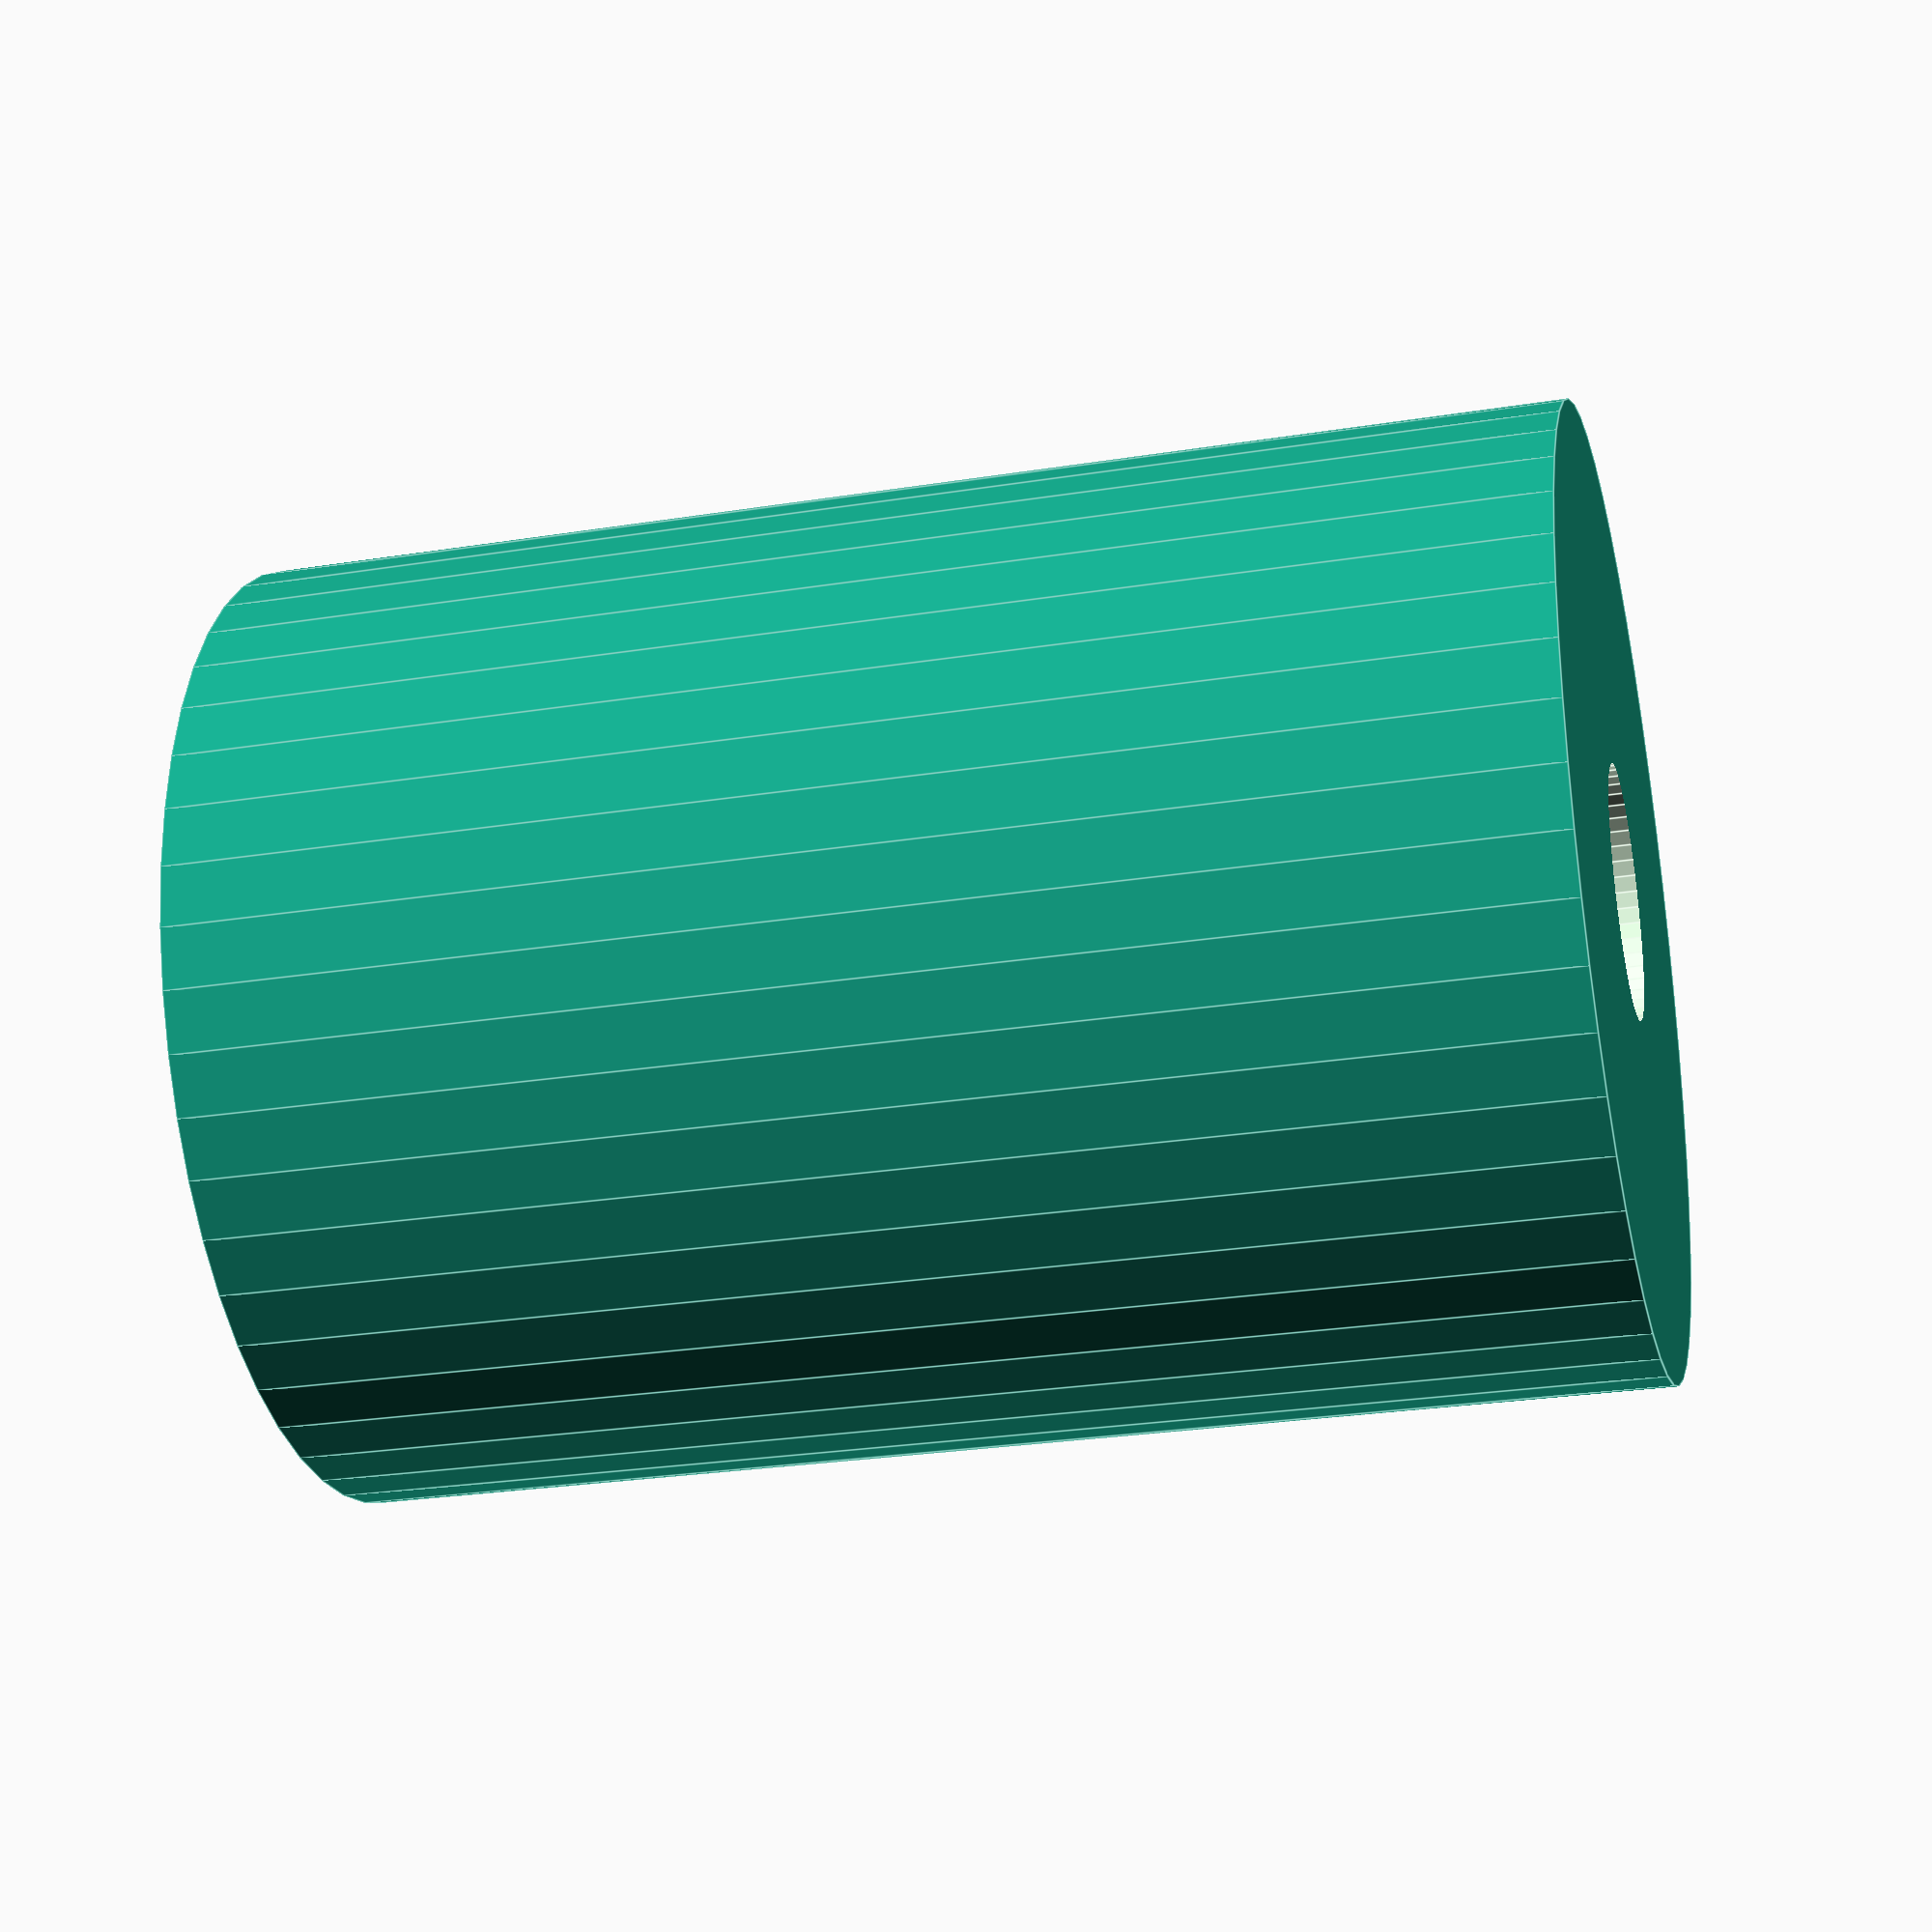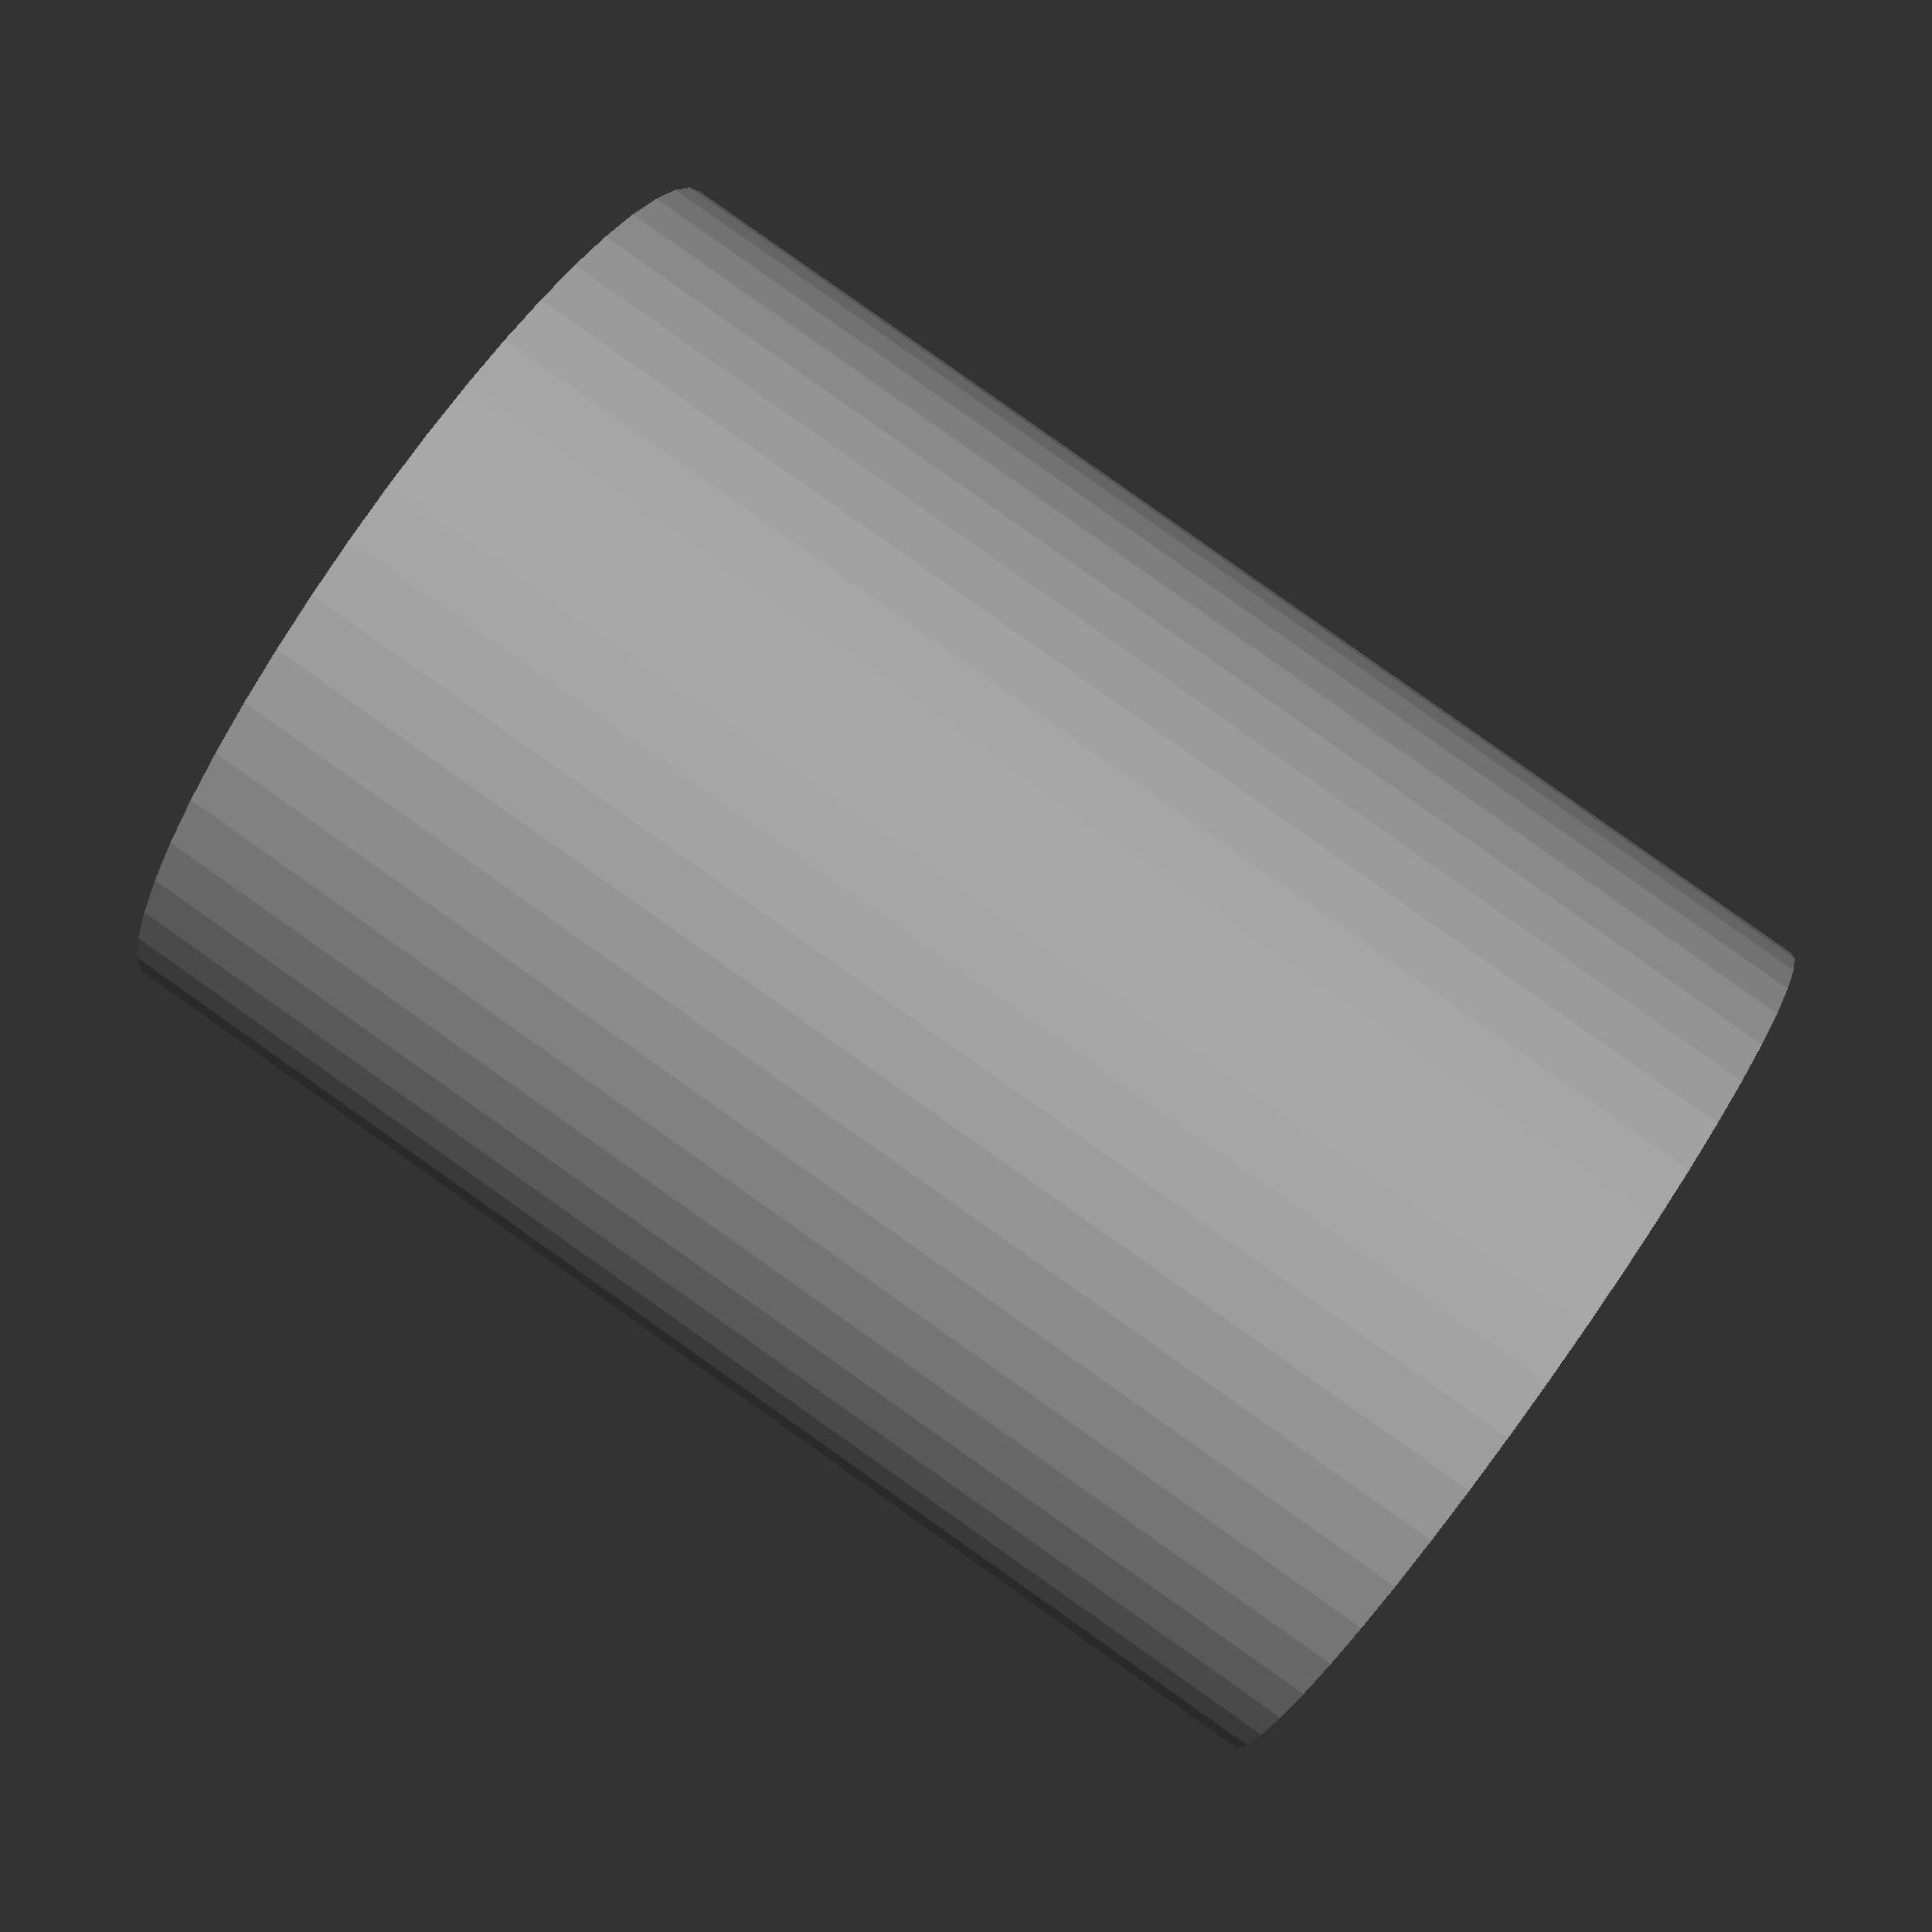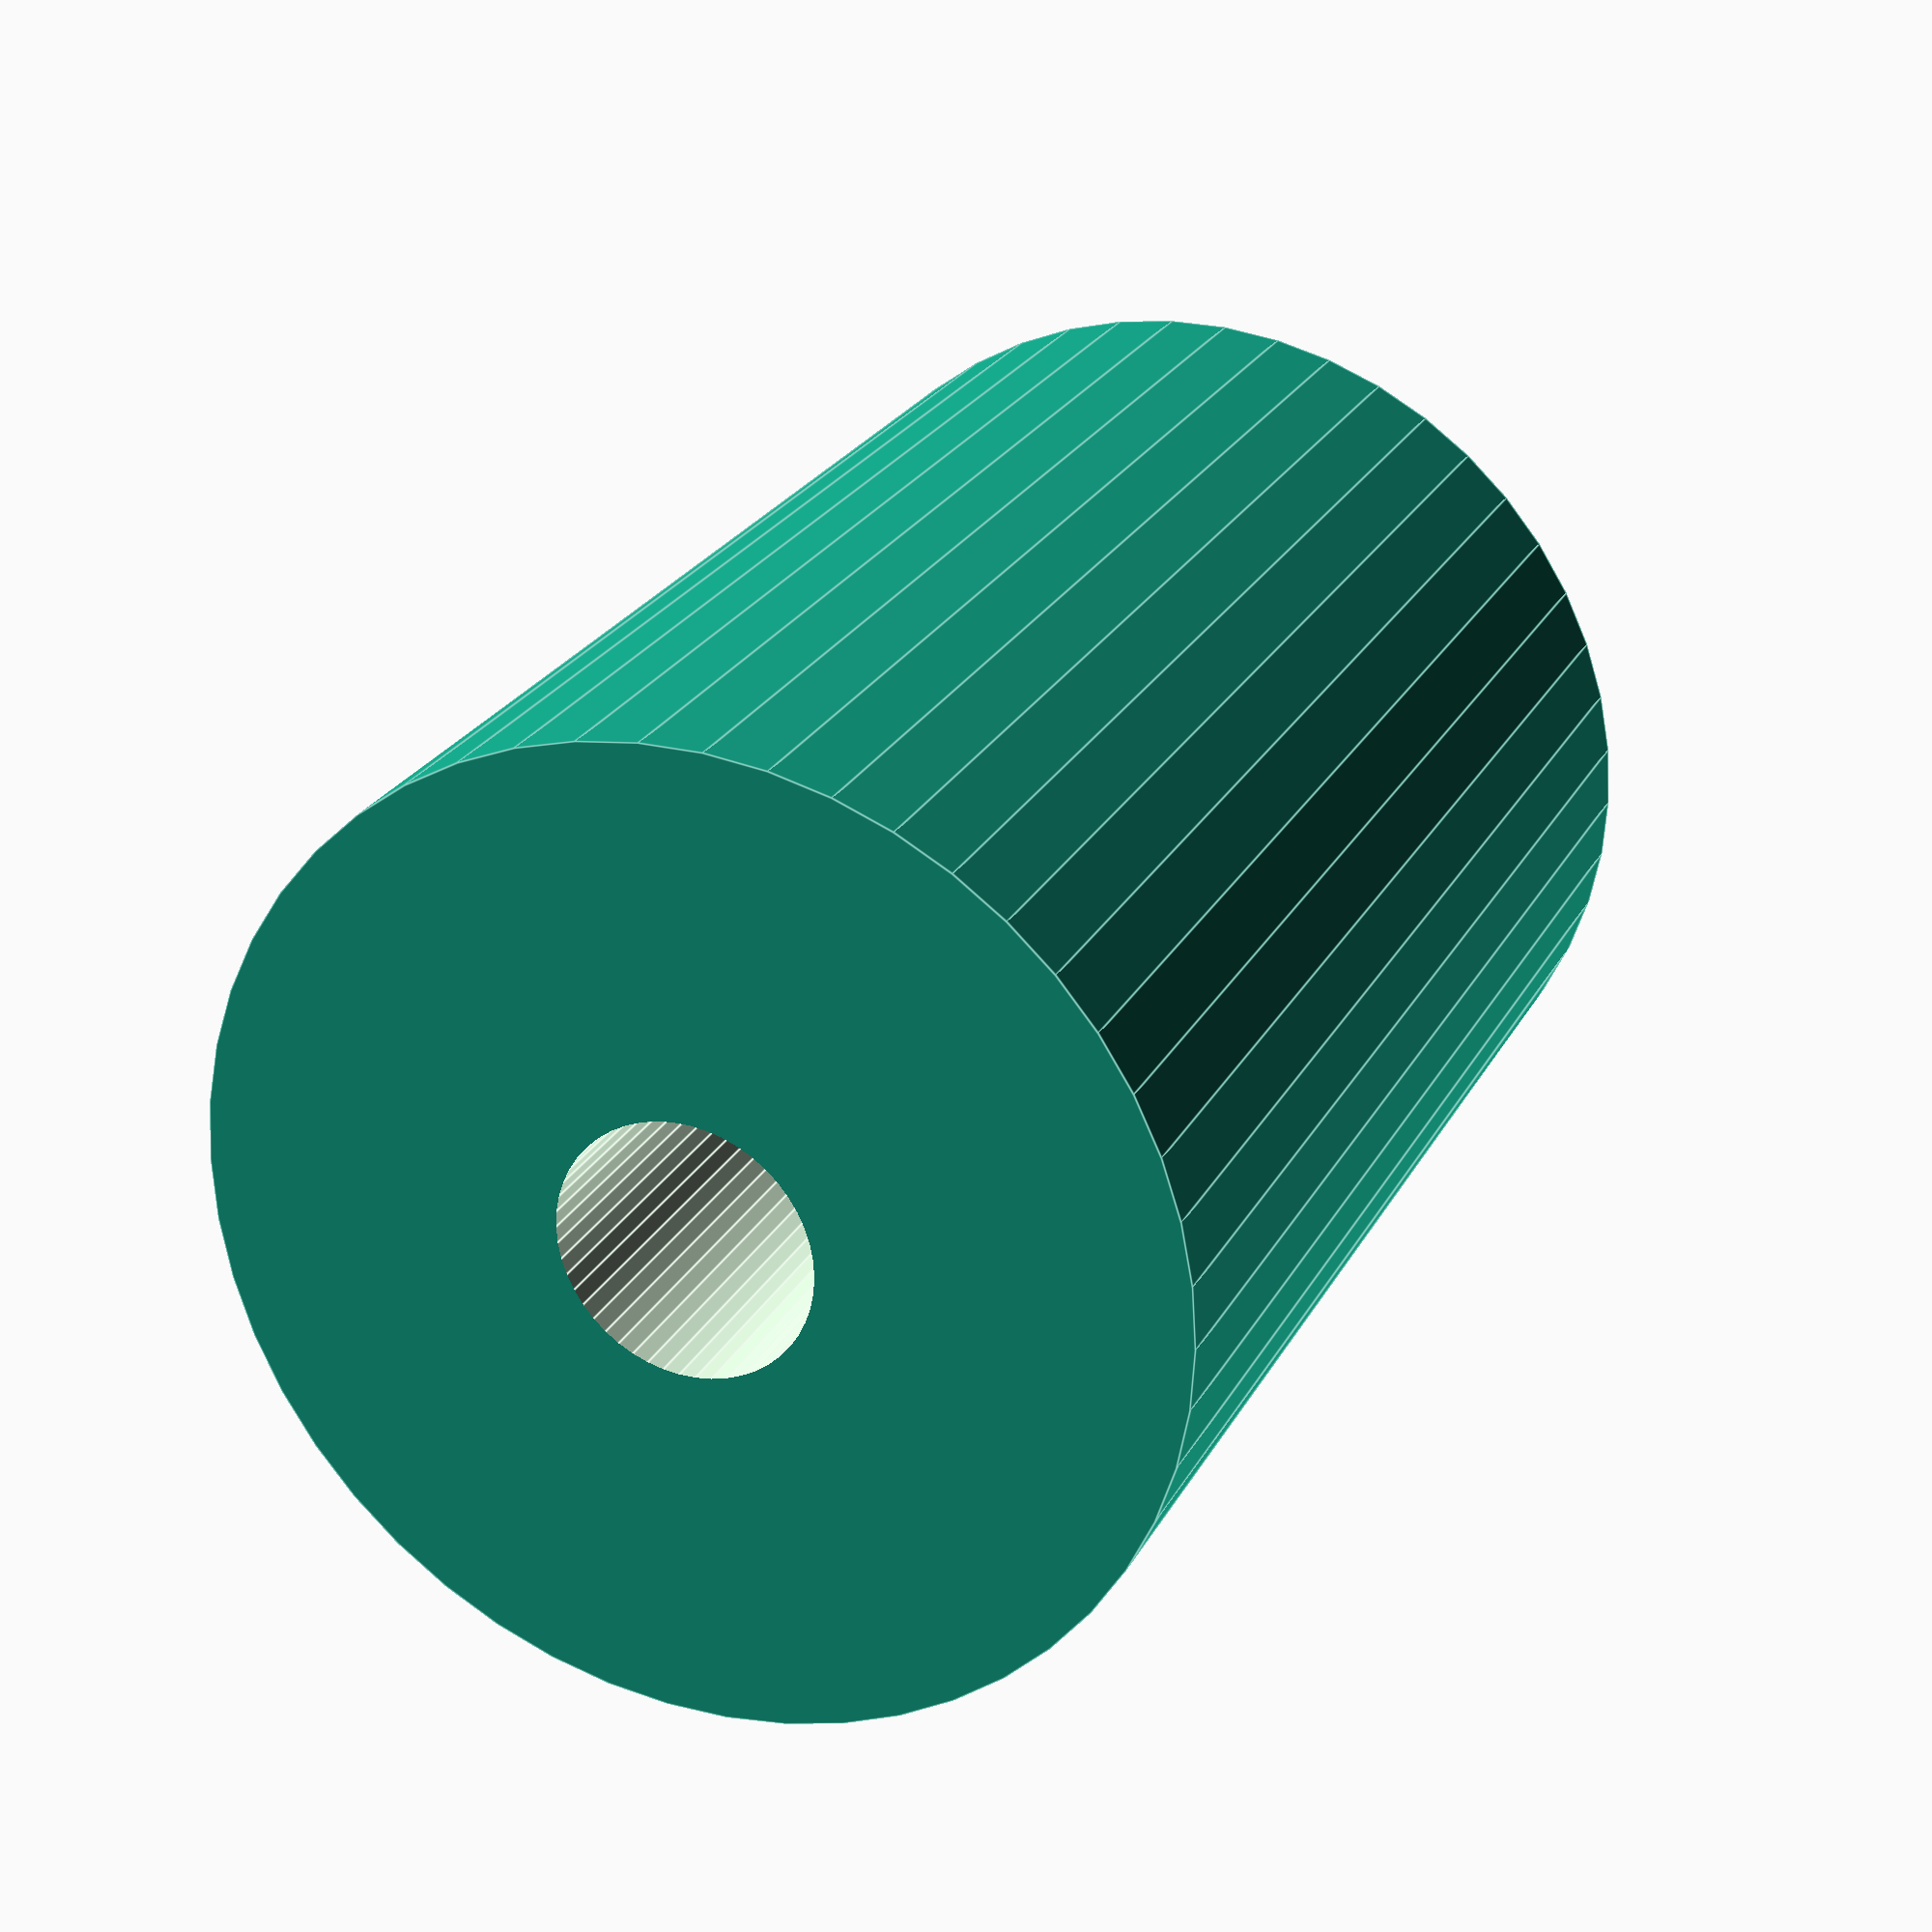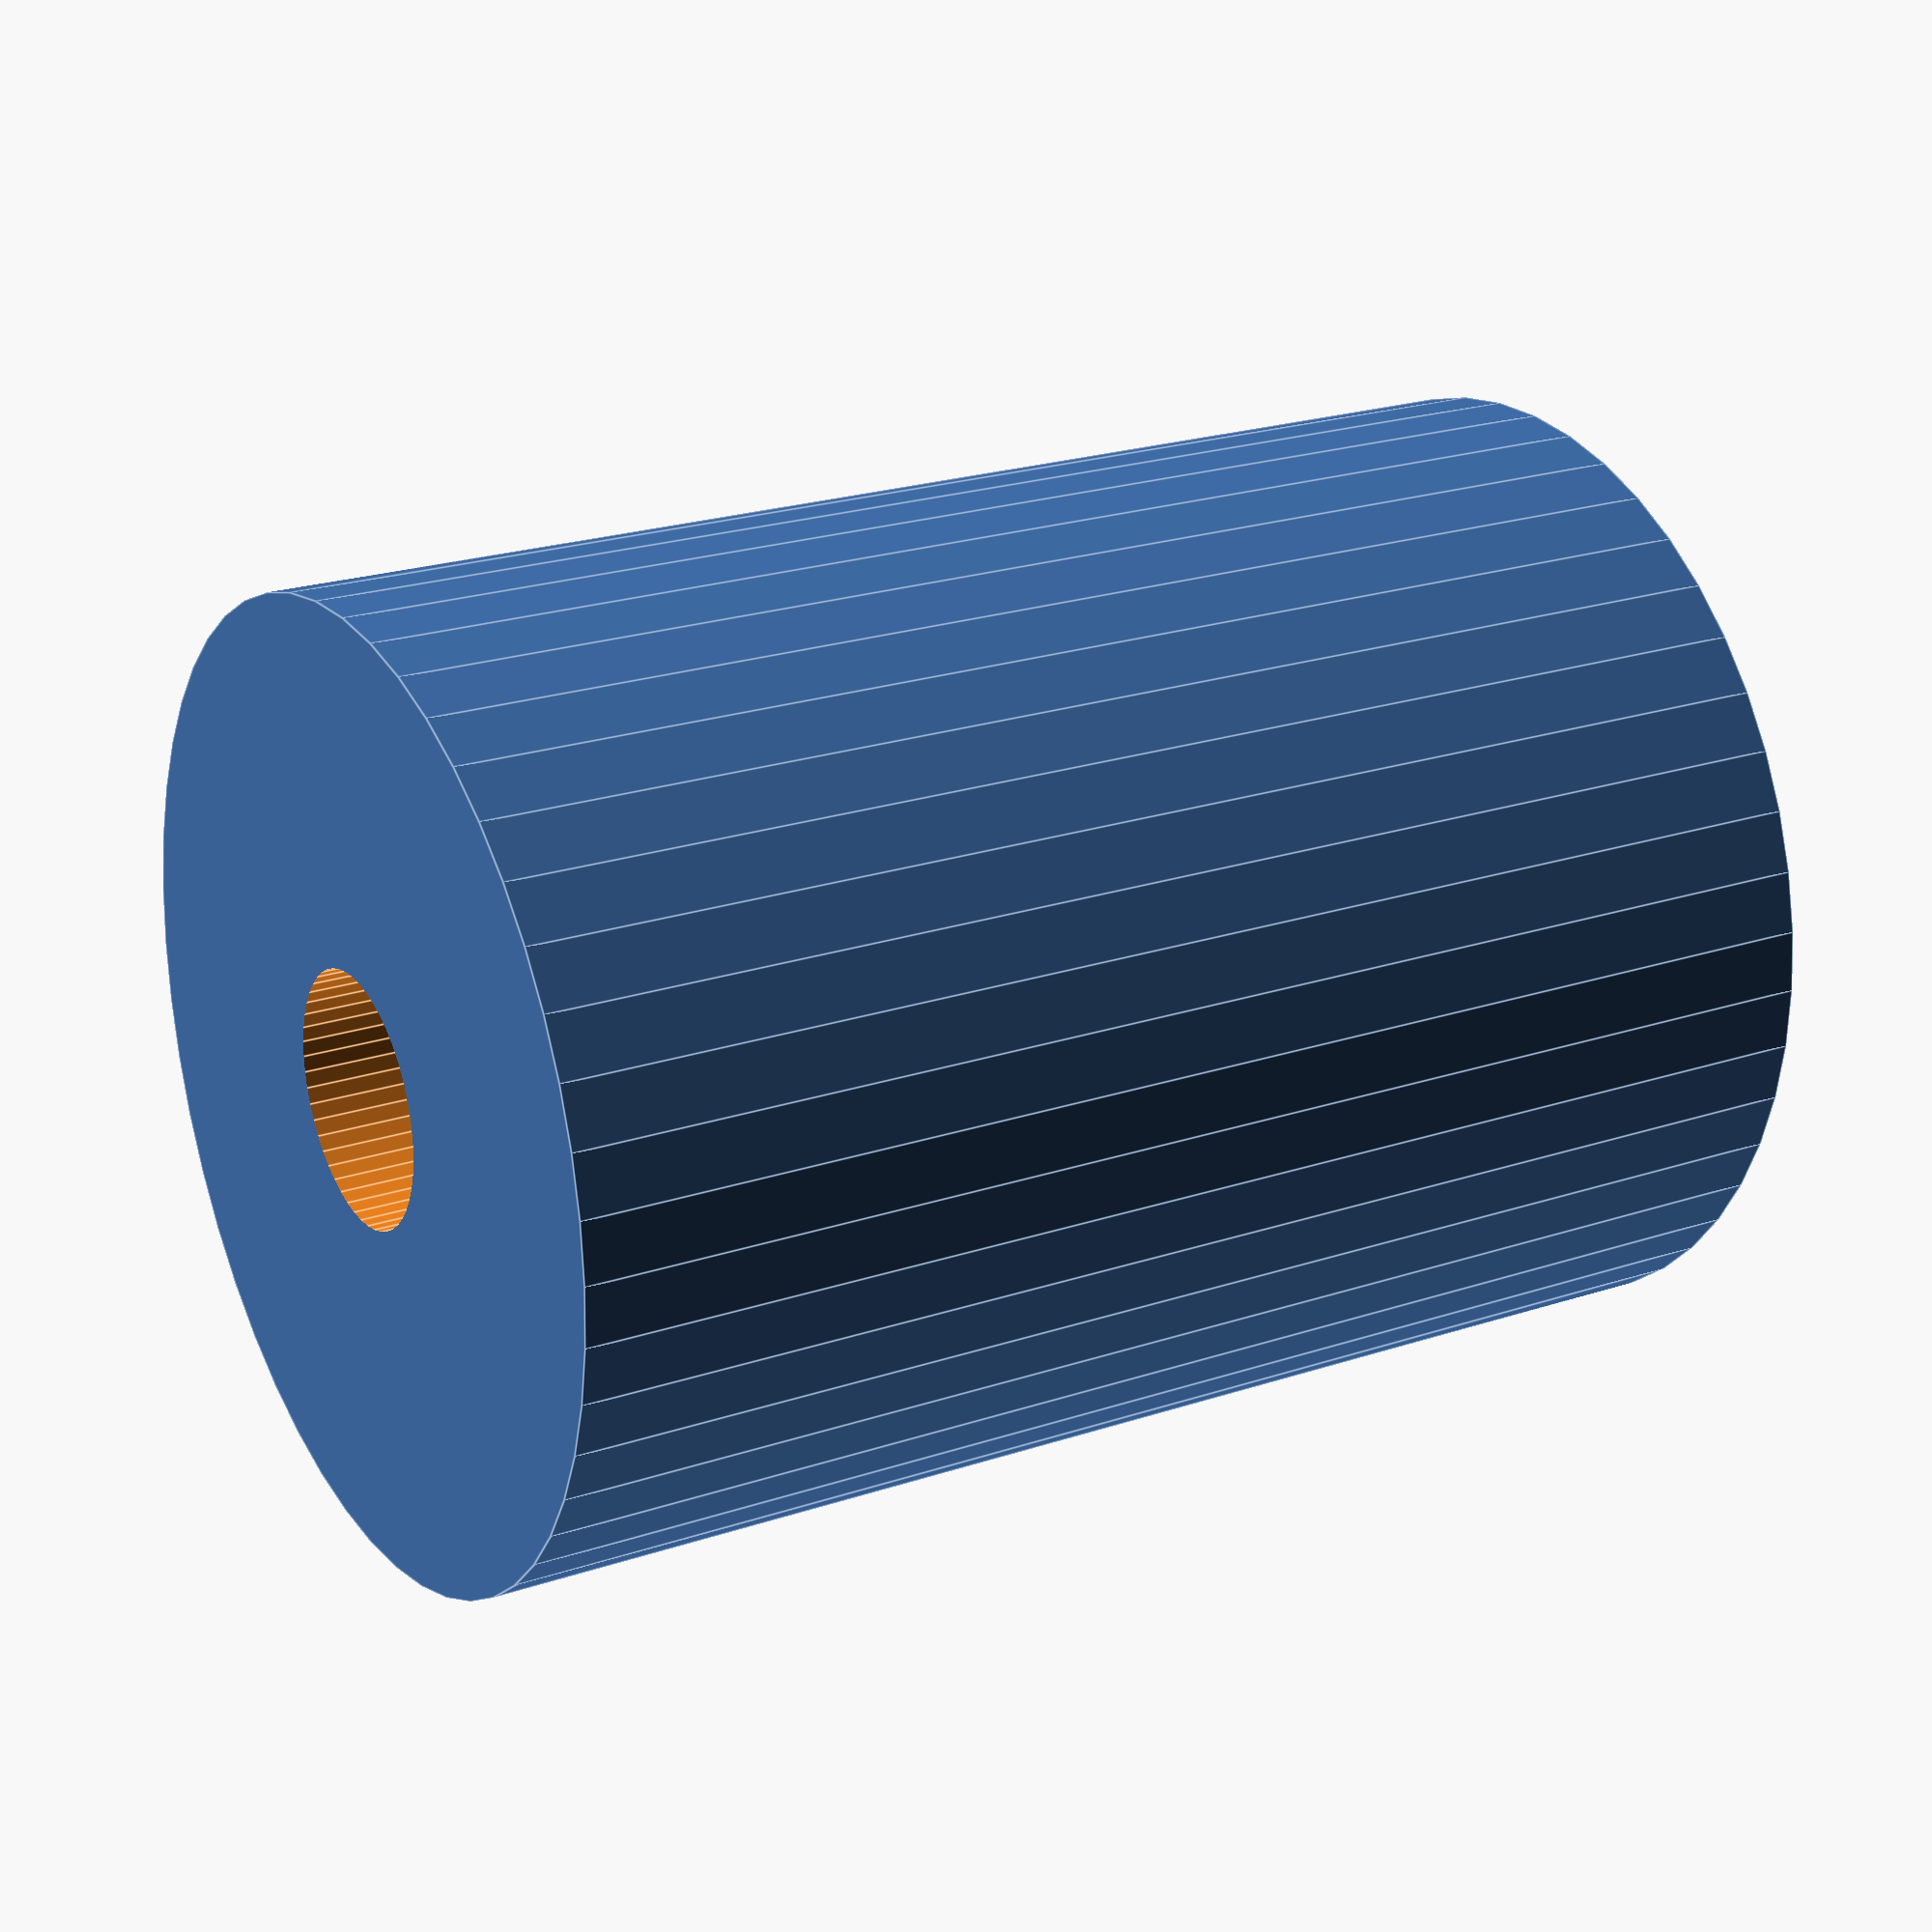
<openscad>
$fn = 50;


difference() {
	union() {
		translate(v = [0, 0, -27.5000000000]) {
			cylinder(h = 55, r = 20.0000000000);
		}
	}
	union() {
		translate(v = [0, 0, -100.0000000000]) {
			cylinder(h = 200, r = 5.2500000000);
		}
	}
}
</openscad>
<views>
elev=206.7 azim=203.0 roll=256.0 proj=p view=edges
elev=94.0 azim=310.0 roll=54.8 proj=p view=solid
elev=335.6 azim=136.8 roll=22.2 proj=p view=edges
elev=157.9 azim=0.8 roll=300.4 proj=p view=edges
</views>
